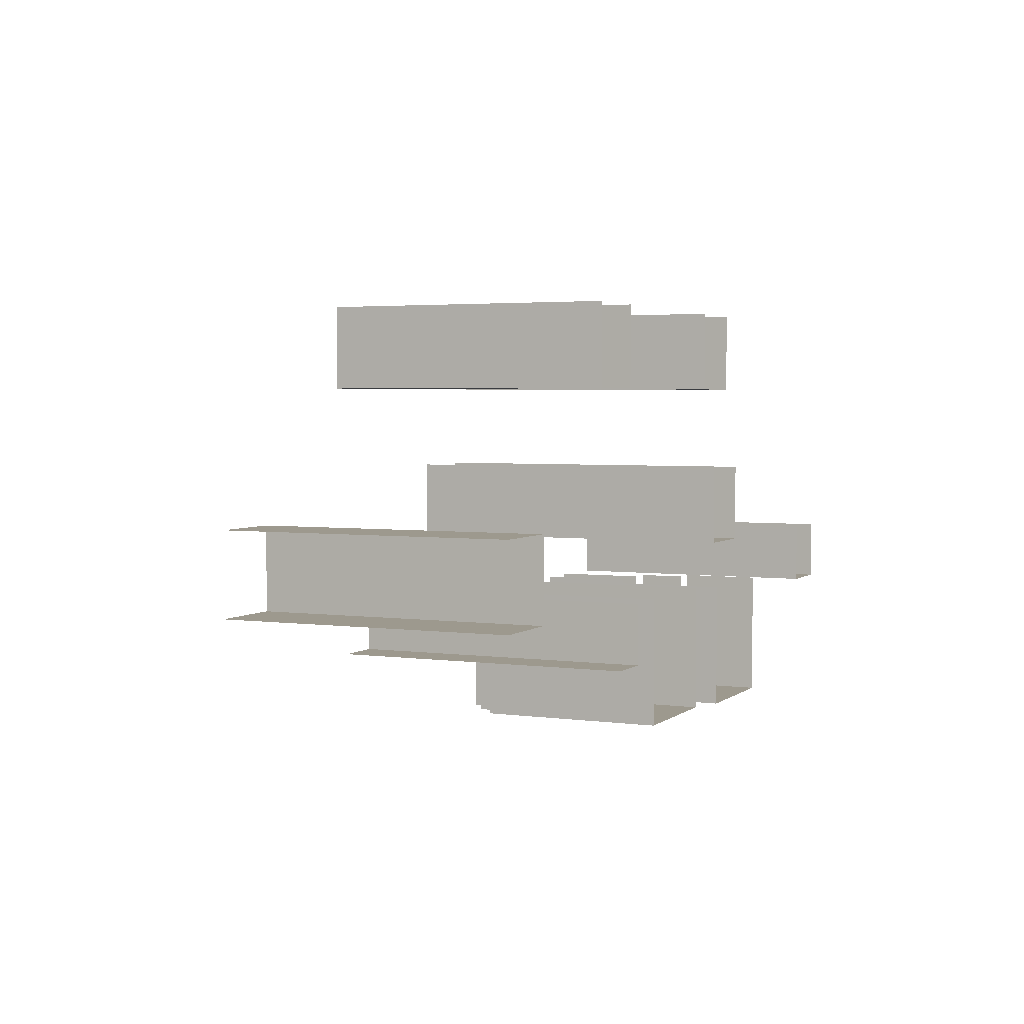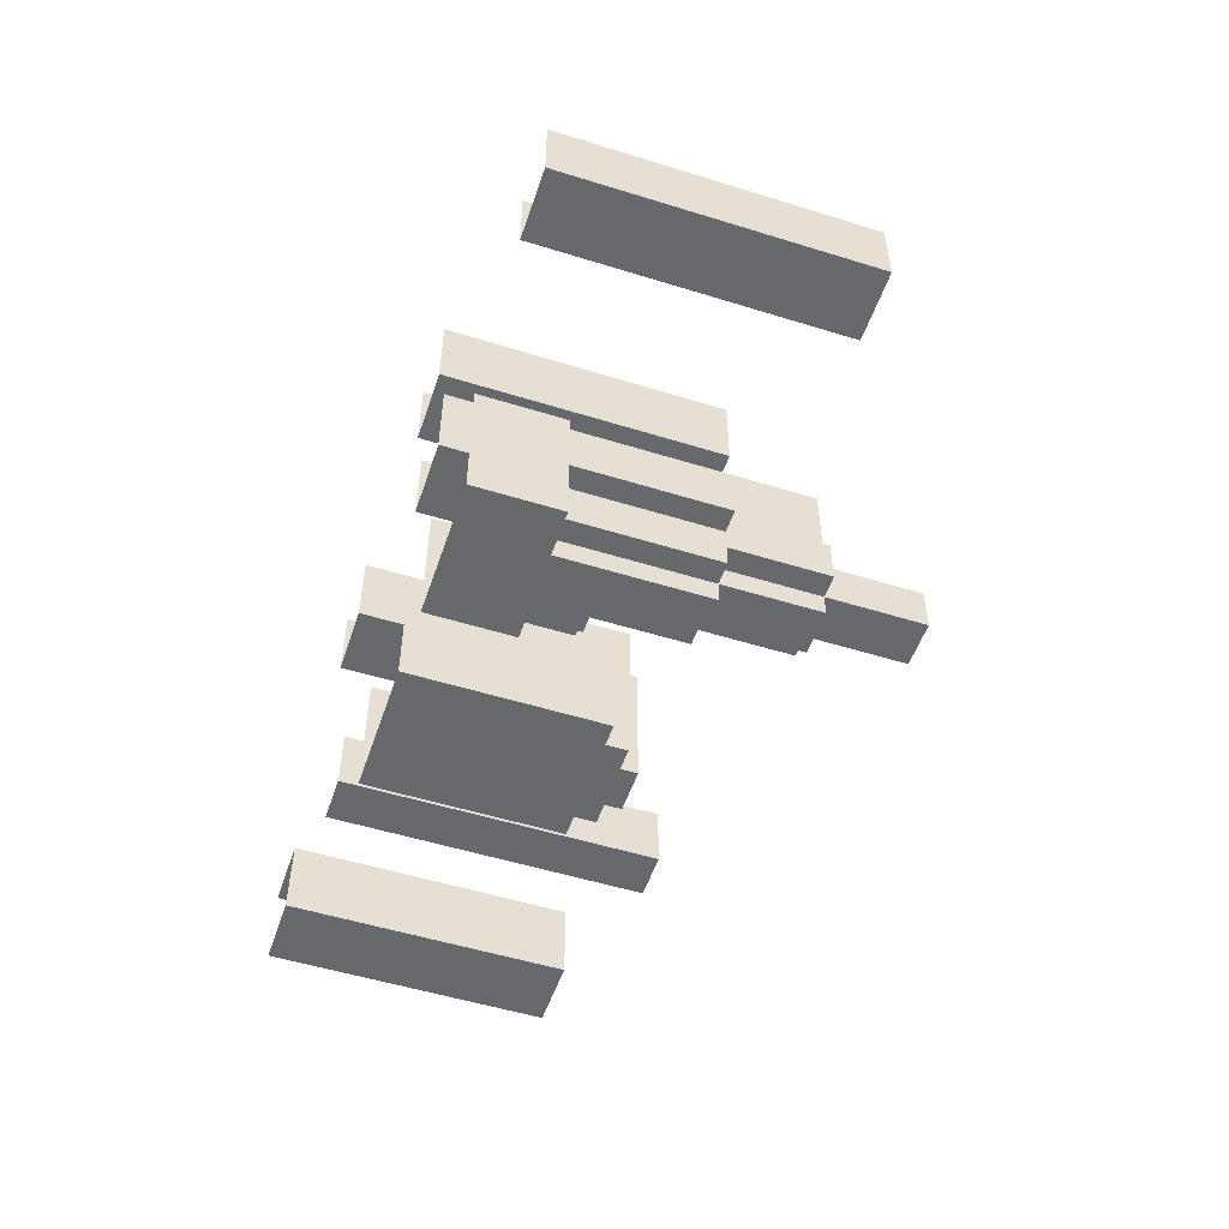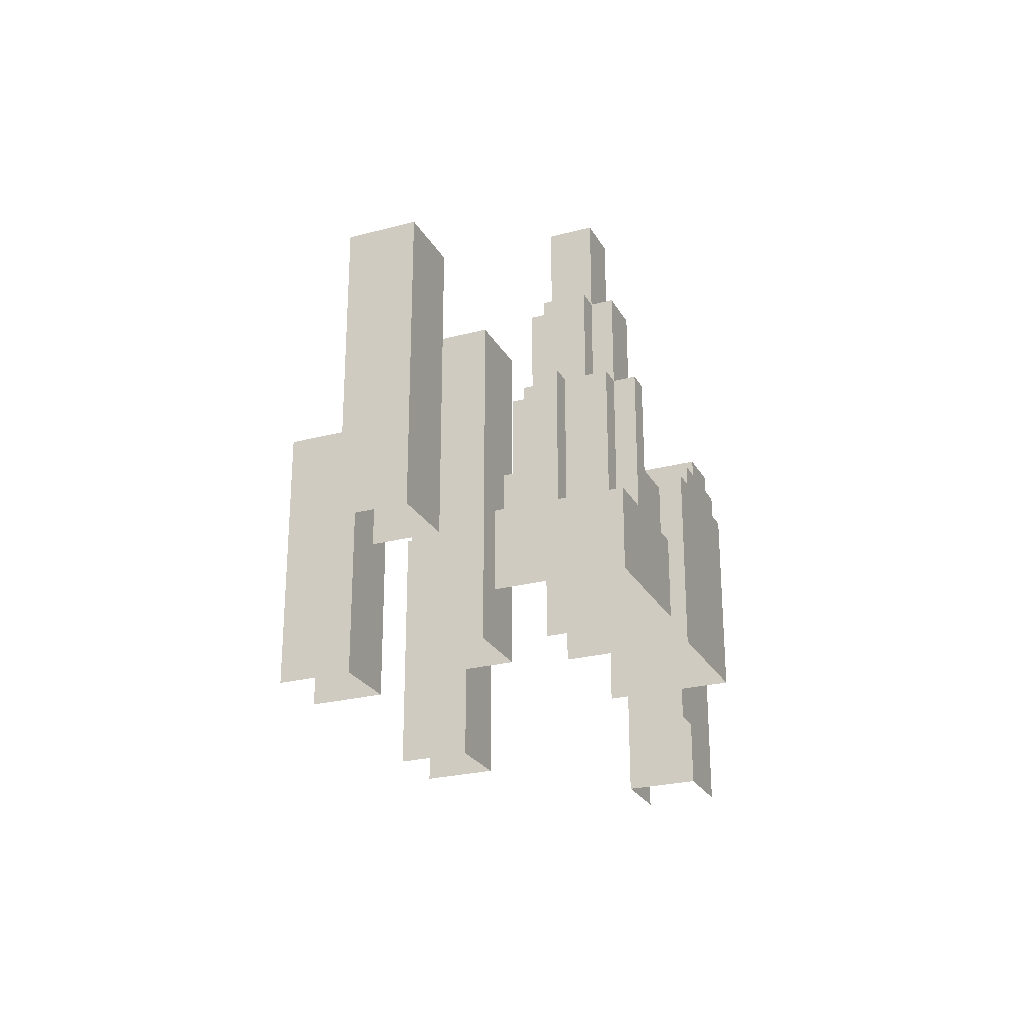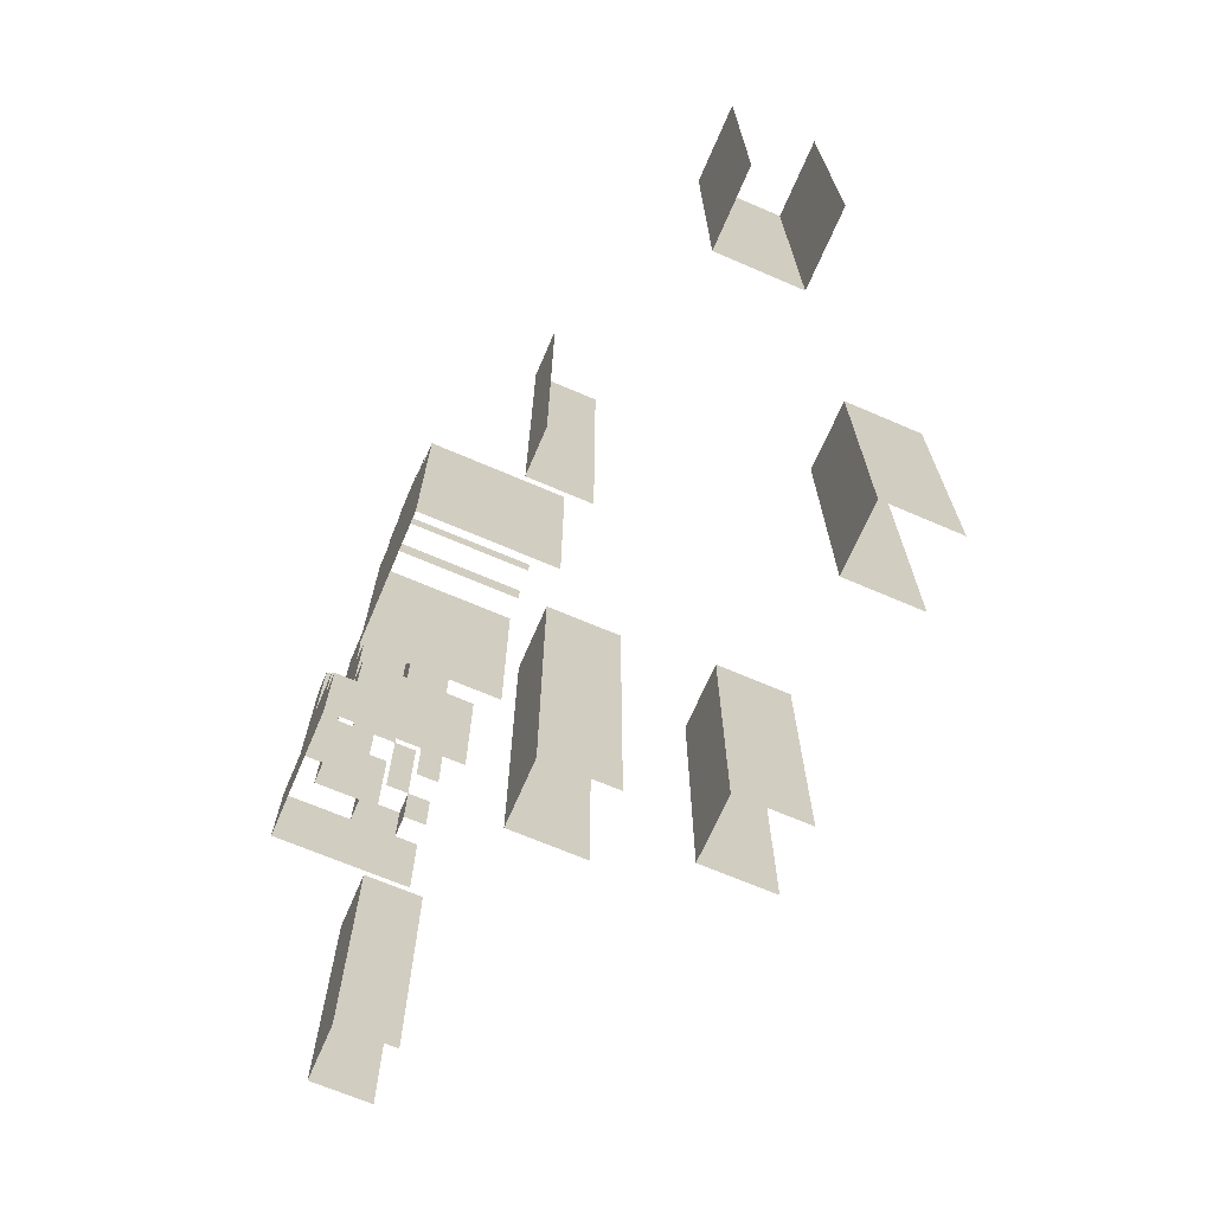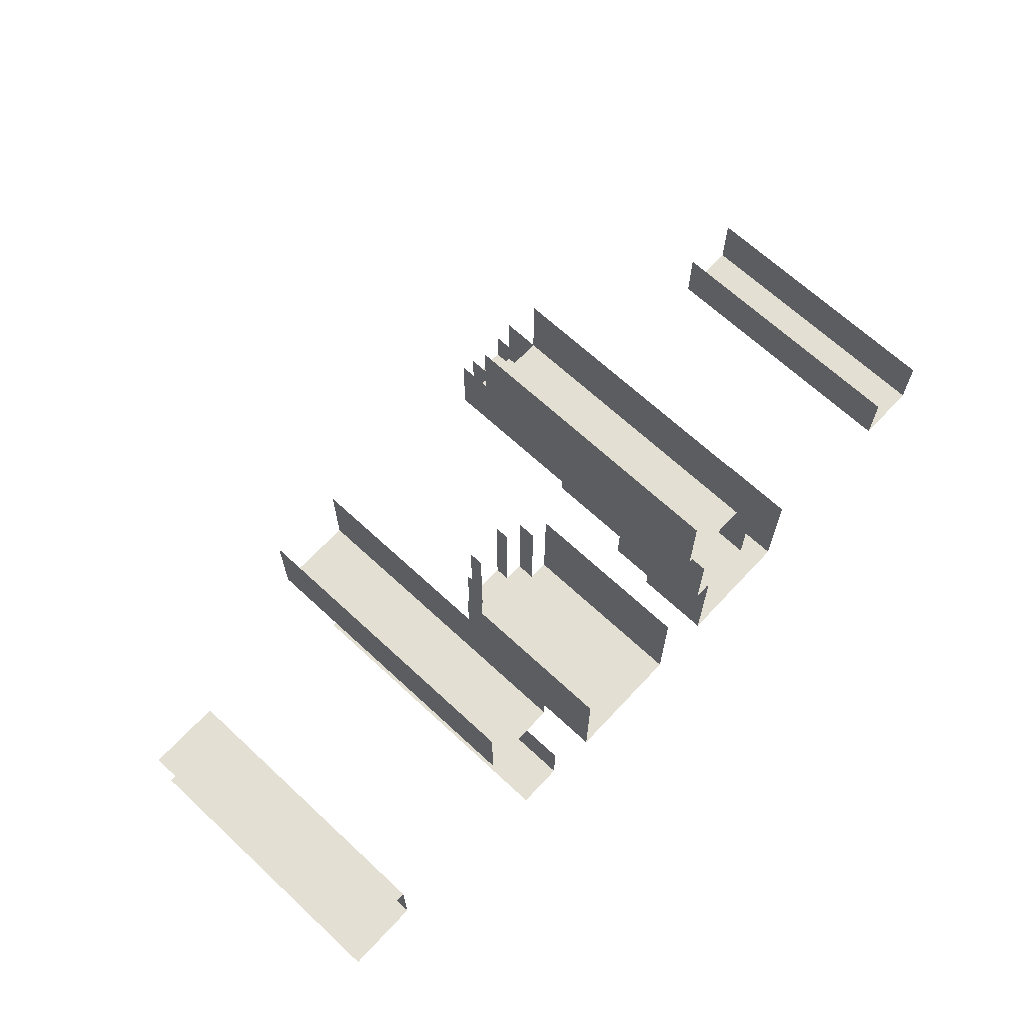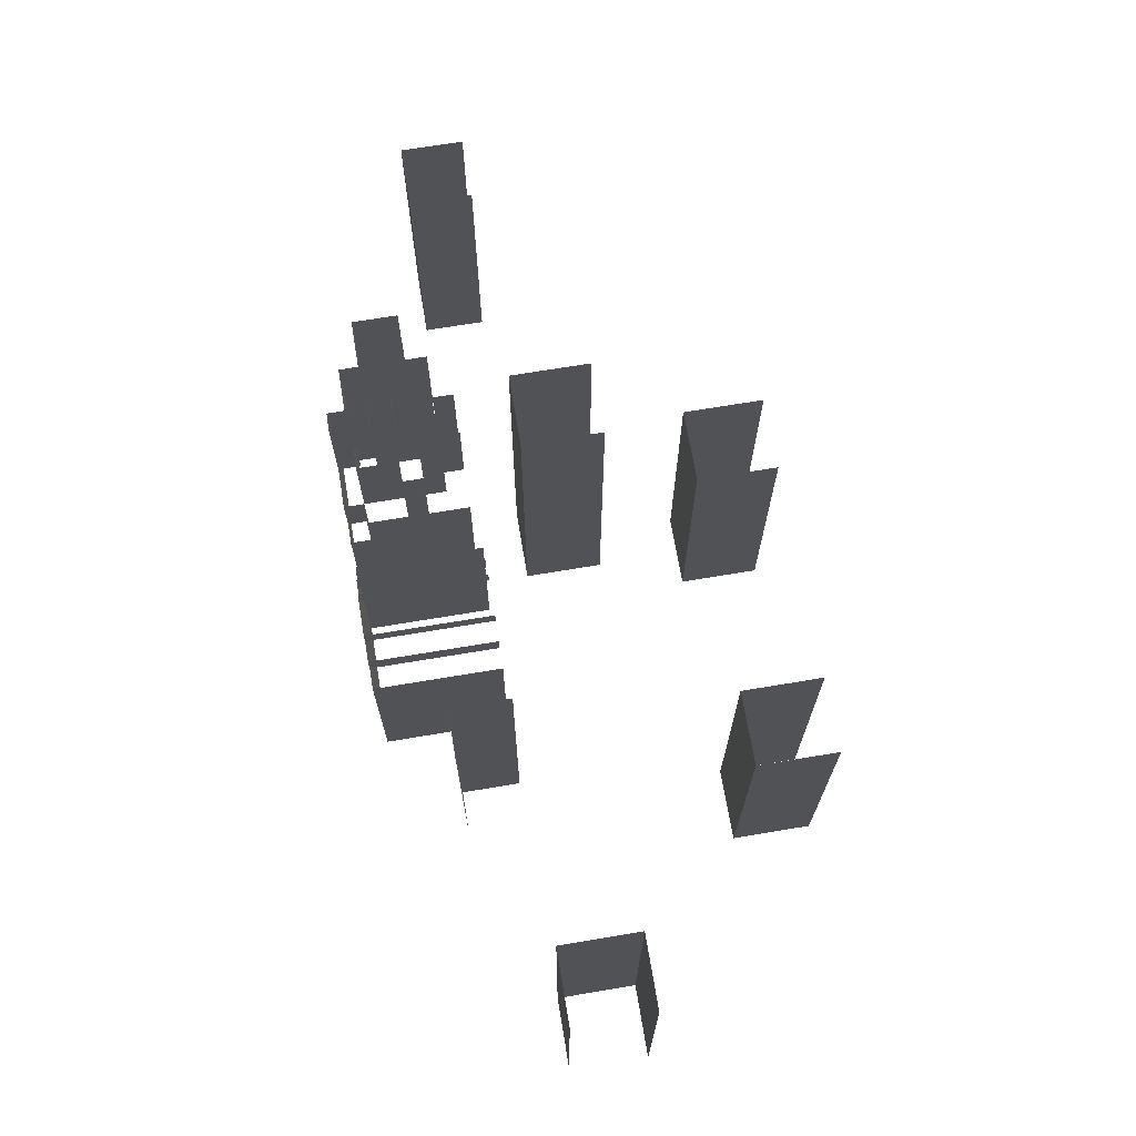
<metadata>
{"format":"obj","ext":"obj","renderer":"f3d","projection":"perspective","resolution":1024,"background":"white","views":[{"elev":3.3,"azim":114.8,"up":"+Y"},{"elev":-52.4,"azim":-108.5,"up":"+Y"},{"elev":-25.2,"azim":-66.9,"up":"+Z"},{"elev":-68.4,"azim":66.7,"up":"+Z"},{"elev":66.9,"azim":133.0,"up":"+Y"},{"elev":69.2,"azim":80.5,"up":"+Z"}]}
</metadata>
<code>
g Arena_Underwater_House1_02
v -409.1 374.5 280.9
v -477 374.5 -15.82
v -477 374.5 280.9
v -409.1 374.5 -15.82
v -409.1 442.4 280.9
v -409.1 374.5 -15.82
v -409.1 374.5 280.9
v -409.1 442.4 -15.82
v -477 374.5 280.9
v -477 442.4 -15.82
v -477 442.4 280.9
v -477 374.5 -15.82
v -74.54 444.4 355.5
v -151.9 444.4 -15.82
v -151.9 444.4 355.5
v -74.54 444.4 -15.82
v -74.54 529.5 355.5
v -74.54 444.4 -15.82
v -74.54 444.4 355.5
v -74.54 529.5 -15.82
v -151.9 444.4 355.5
v -151.9 529.5 -15.82
v -151.9 529.5 355.5
v -151.9 444.4 -15.82
v 216.5 332.6 303.1
v 168.1 332.6 -15.82
v 168.1 332.6 303.1
v 216.5 332.6 -15.82
v 168.1 332.6 303.1
v 168.1 396.7 -15.82
v 168.1 396.7 303.1
v 168.1 332.6 -15.82
v -37.94 258.2 -7.549
v 98.61 258.2 188.1
v 98.61 258.2 -7.549
v 75.85 258.2 188.1
v 75.85 258.2 209.7
v 53.09 258.2 209.7
v 53.09 258.2 226.5
v 7.577 258.2 209.7
v 7.577 258.2 226.5
v -15.18 258.2 188.1
v -15.18 258.2 209.7
v -37.94 258.2 188.1
v 98.61 394.8 188.1
v 98.61 258.2 -7.549
v 98.61 258.2 188.1
v 98.61 394.8 -7.549
v -37.94 258.2 188.1
v -37.94 394.8 -7.549
v -37.94 394.8 188.1
v -37.94 258.2 -7.549
v 75.85 394.8 209.7
v 75.85 258.2 188.1
v 75.85 258.2 209.7
v 75.85 394.8 188.1
v -15.18 258.2 209.7
v -15.18 394.8 188.1
v -15.18 394.8 209.7
v -15.18 258.2 188.1
v 53.09 394.8 226.5
v 53.09 258.2 209.7
v 53.09 258.2 226.5
v 53.09 394.8 209.7
v 7.577 258.2 226.5
v 7.577 394.8 209.7
v 7.577 394.8 226.5
v 7.577 258.2 209.7
v -179.5 252 226.8
v -202.3 252 78.75
v -202.3 252 226.8
v -179.5 252 128.8
v -133.7 252 128.8
v -248.1 252 -7.549
v -248.1 252 78.75
v -133.7 252 78.75
v -110.9 252 78.75
v -110.9 252 -7.549
v -133.7 274.9 128.8
v -133.7 252 78.75
v -133.7 252 128.8
v -133.7 274.9 78.75
v -110.9 274.9 128.8
v -133.7 274.9 78.75
v -133.7 274.9 128.8
v -110.9 274.9 78.75
v -110.9 252 -7.549
v -110.9 389.3 128.8
v -110.9 389.3 -7.549
v -110.9 343.5 128.8
v -110.9 320.7 128.8
v -110.9 343.5 226.8
v -110.9 320.7 226.8
v -110.9 274.9 78.75
v -110.9 274.9 128.8
v -110.9 252 78.75
v -225.2 366.4 128.8
v -225.2 389.3 78.75
v -225.2 389.3 128.8
v -225.2 366.4 78.75
v -248.1 366.4 128.8
v -225.2 366.4 78.75
v -225.2 366.4 128.8
v -248.1 366.4 78.75
v -248.1 366.4 78.75
v -248.1 389.3 -7.549
v -248.1 389.3 78.75
v -248.1 252 -7.549
v -248.1 320.7 78.75
v -248.1 252 78.75
v -248.1 343.5 128.8
v -248.1 320.7 226.8
v -248.1 343.5 226.8
v -248.1 366.4 128.8
v -179.5 274.9 226.8
v -179.5 252 128.8
v -179.5 252 226.8
v -179.5 274.9 128.8
v -179.5 274.9 128.8
v -133.7 274.9 226.8
v -133.7 274.9 128.8
v -156.6 274.9 226.8
v -179.5 274.9 226.8
v -156.6 274.9 324.8
v -202.3 274.9 324.8
v -202.3 274.9 226.8
v -110.9 320.7 226.8
v -133.7 320.7 128.8
v -133.7 320.7 226.8
v -110.9 320.7 128.8
v -133.7 343.5 226.8
v -110.9 343.5 128.8
v -110.9 343.5 226.8
v -133.7 343.5 128.8
v -133.7 343.5 226.8
v -133.7 366.4 128.8
v -133.7 343.5 128.8
v -133.7 366.4 324.8
v -133.7 297.8 324.8
v -133.7 320.7 226.8
v -133.7 297.8 226.8
v -133.7 274.9 128.8
v -133.7 274.9 226.8
v -133.7 320.7 128.8
v -156.6 389.3 226.8
v -156.6 366.4 128.8
v -156.6 366.4 226.8
v -156.6 389.3 128.8
v -202.3 366.4 226.8
v -202.3 389.3 128.8
v -202.3 389.3 226.8
v -202.3 366.4 128.8
v -225.2 343.5 226.8
v -225.2 366.4 128.8
v -225.2 366.4 226.8
v -225.2 343.5 128.8
v -225.2 320.7 226.8
v -248.1 320.7 78.75
v -248.1 320.7 226.8
v -225.2 320.7 78.75
v -202.3 274.9 226.8
v -225.2 274.9 78.75
v -225.2 274.9 226.8
v -202.3 274.9 78.75
v -202.3 252 226.8
v -202.3 274.9 78.75
v -202.3 274.9 226.8
v -202.3 252 78.75
v -156.6 297.8 324.8
v -156.6 274.9 226.8
v -156.6 274.9 324.8
v -156.6 297.8 226.8
v -133.7 297.8 324.8
v -156.6 297.8 226.8
v -156.6 297.8 324.8
v -133.7 297.8 226.8
v -202.3 343.5 324.8
v -202.3 366.4 226.8
v -202.3 366.4 324.8
v -202.3 343.5 226.8
v -225.2 297.8 324.8
v -225.2 343.5 226.8
v -225.2 343.5 324.8
v -225.2 320.7 226.8
v -225.2 297.8 226.8
v -225.2 320.7 78.75
v -225.2 274.9 226.8
v -225.2 274.9 78.75
v -202.3 297.8 324.8
v -225.2 297.8 226.8
v -225.2 297.8 324.8
v -202.3 297.8 226.8
v -202.3 274.9 324.8
v -202.3 297.8 226.8
v -202.3 297.8 324.8
v -202.3 274.9 226.8
v -156.6 297.8 422.7
v -202.3 297.8 324.8
v -202.3 297.8 422.7
v -156.6 297.8 324.8
v -156.6 343.5 422.7
v -156.6 297.8 324.8
v -156.6 297.8 422.7
v -156.6 343.5 324.8
v -202.3 297.8 422.7
v -202.3 343.5 324.8
v -202.3 343.5 422.7
v -202.3 297.8 324.8
v 487.9 399.6 283.5
v 410.5 399.6 -15.82
v 410.5 399.6 283.5
v 487.9 399.6 -15.82
v 410.5 484.7 283.5
v 487.9 484.7 -15.82
v 487.9 484.7 283.5
v 410.5 484.7 -15.82
v 410.5 399.6 283.5
v 410.5 484.7 -15.82
v 410.5 484.7 283.5
v 410.5 399.6 -15.82
v -38.12 620.4 283.5
v -115.5 620.4 -15.82
v -115.5 620.4 283.5
v -38.12 620.4 -15.82
v -38.12 705.5 283.5
v -38.12 620.4 -15.82
v -38.12 620.4 283.5
v -38.12 705.5 -15.82
v -115.5 620.4 283.5
v -115.5 705.5 -15.82
v -115.5 705.5 283.5
v -115.5 620.4 -15.82
v 269.1 620.4 283.5
v 191.8 620.4 -15.82
v 191.8 620.4 283.5
v 269.1 620.4 -15.82
v 269.1 705.5 283.5
v 269.1 620.4 -15.82
v 269.1 620.4 283.5
v 269.1 705.5 -15.82
v 191.8 620.4 283.5
v 191.8 705.5 -15.82
v 191.8 705.5 283.5
v 191.8 620.4 -15.82
g Arena_Underwater_House1_02_0
f 3 2 1
f 4 1 2
f 7 6 5
f 8 5 6
f 11 10 9
f 12 9 10
f 15 14 13
f 16 13 14
f 19 18 17
f 20 17 18
f 23 22 21
f 24 21 22
f 27 26 25
f 28 25 26
f 31 30 29
f 32 29 30
f 35 34 33
f 34 36 33
f 36 37 33
f 37 38 33
f 38 39 33
f 39 40 33
f 41 40 39
f 40 42 33
f 43 42 40
f 42 44 33
f 47 46 45
f 48 45 46
f 51 50 49
f 52 49 50
f 55 54 53
f 56 53 54
f 59 58 57
f 60 57 58
f 63 62 61
f 64 61 62
f 67 66 65
f 68 65 66
f 71 70 69
f 70 72 69
f 73 72 70
f 74 73 70
f 75 74 70
f 76 73 74
f 77 76 74
f 78 77 74
f 81 80 79
f 82 79 80
f 85 84 83
f 86 83 84
f 89 88 87
f 88 90 87
f 90 91 87
f 92 91 90
f 93 91 92
f 91 94 87
f 95 94 91
f 94 96 87
f 99 98 97
f 100 97 98
f 103 102 101
f 104 101 102
f 107 106 105
f 106 108 105
f 108 109 105
f 110 109 108
f 109 111 105
f 112 111 109
f 113 111 112
f 111 114 105
f 117 116 115
f 118 115 116
f 121 120 119
f 120 122 119
f 122 123 119
f 124 123 122
f 125 123 124
f 126 123 125
f 129 128 127
f 130 127 128
f 133 132 131
f 134 131 132
f 137 136 135
f 136 138 135
f 138 139 135
f 139 140 135
f 141 140 139
f 142 140 141
f 143 142 141
f 144 140 142
f 147 146 145
f 148 145 146
f 151 150 149
f 152 149 150
f 155 154 153
f 156 153 154
f 159 158 157
f 160 157 158
f 163 162 161
f 164 161 162
f 167 166 165
f 168 165 166
f 171 170 169
f 172 169 170
f 175 174 173
f 176 173 174
f 179 178 177
f 180 177 178
f 183 182 181
f 182 184 181
f 184 185 181
f 186 185 184
f 187 185 186
f 188 187 186
f 191 190 189
f 192 189 190
f 195 194 193
f 196 193 194
f 199 198 197
f 200 197 198
f 203 202 201
f 204 201 202
f 207 206 205
f 208 205 206
f 211 210 209
f 212 209 210
f 215 214 213
f 216 213 214
f 219 218 217
f 220 217 218
f 223 222 221
f 224 221 222
f 227 226 225
f 228 225 226
f 231 230 229
f 232 229 230
f 235 234 233
f 236 233 234
f 239 238 237
f 240 237 238
f 243 242 241
f 244 241 242

</code>
